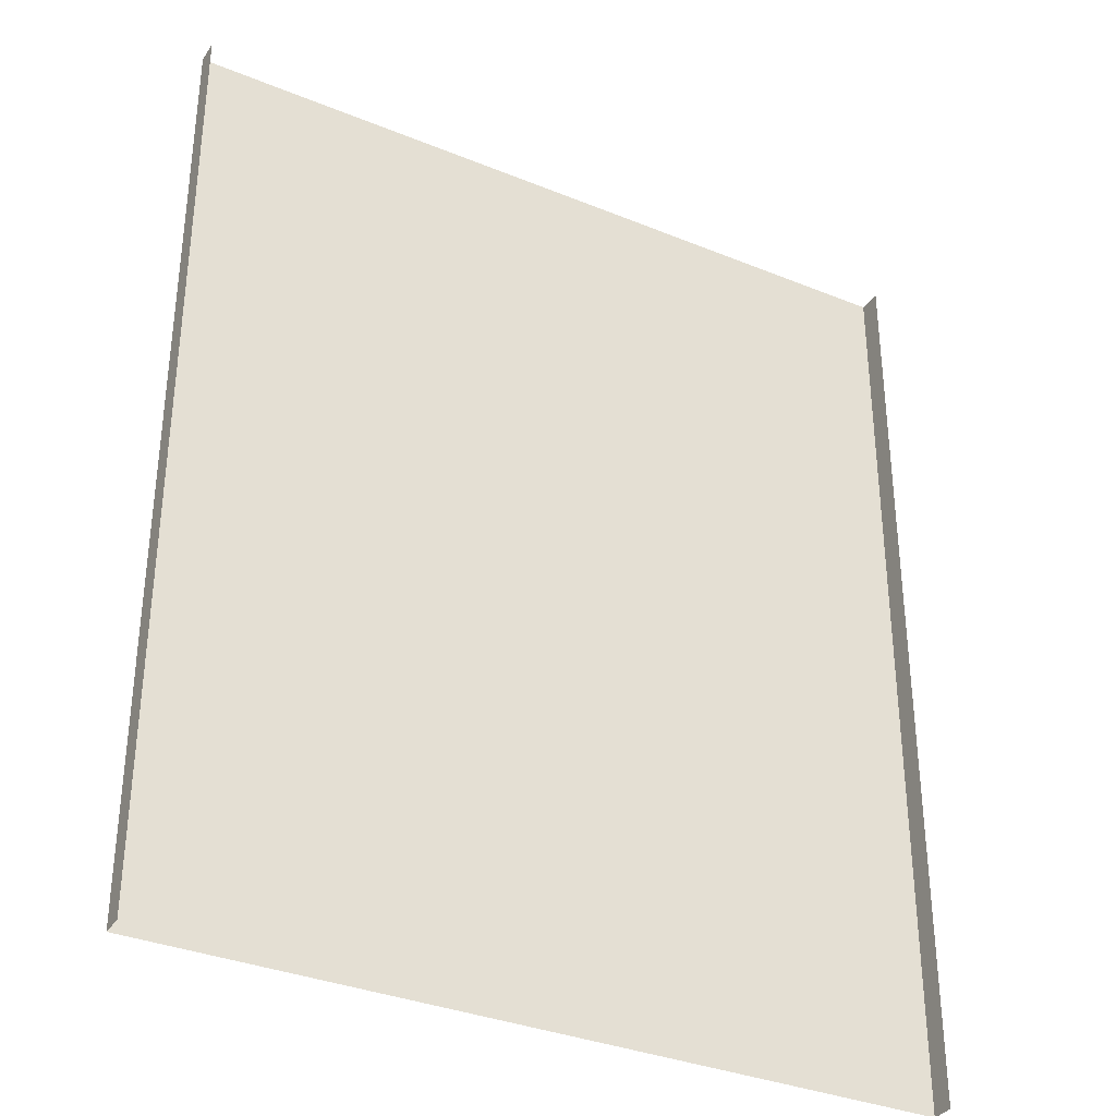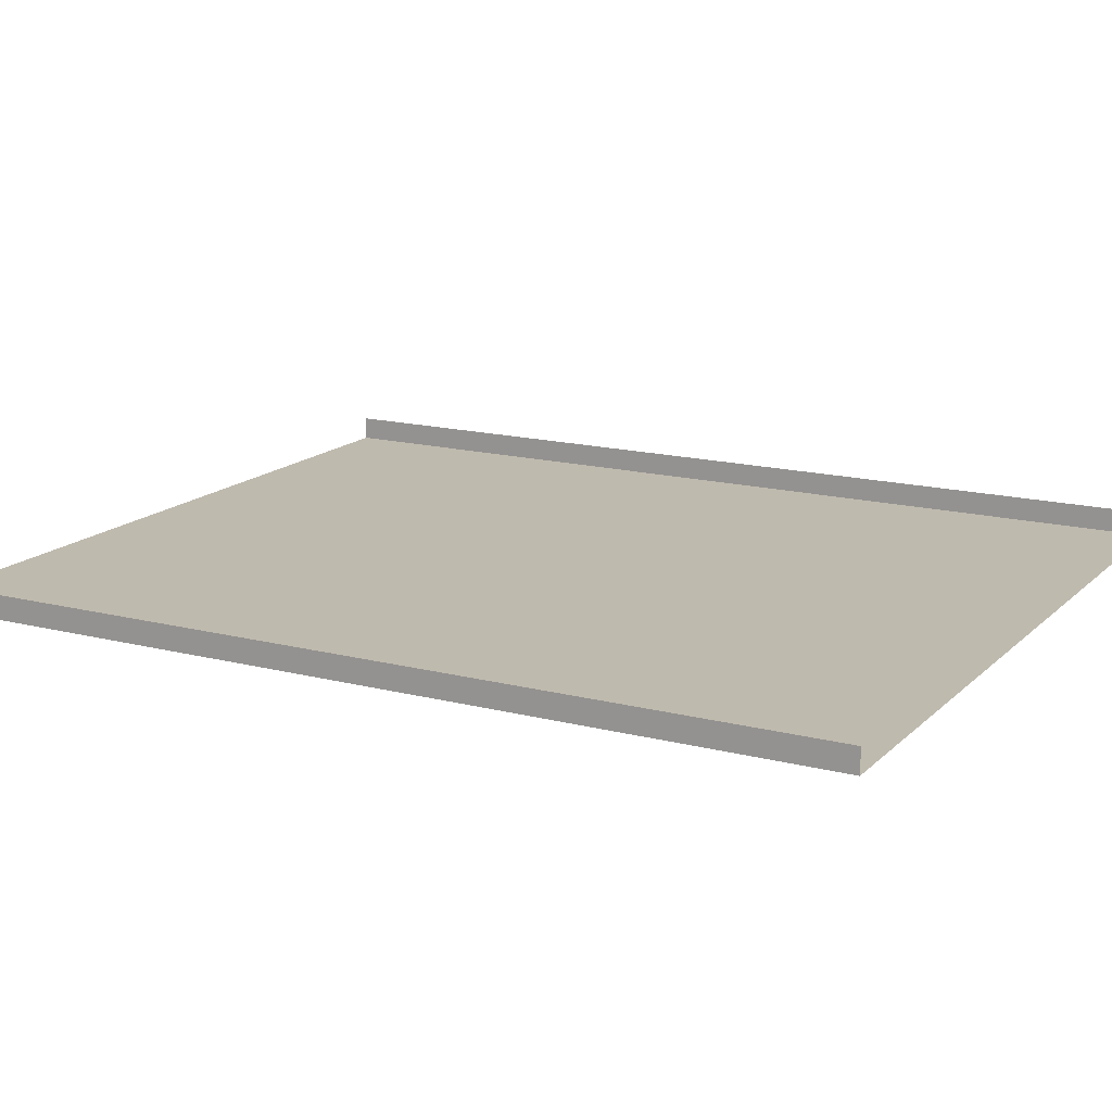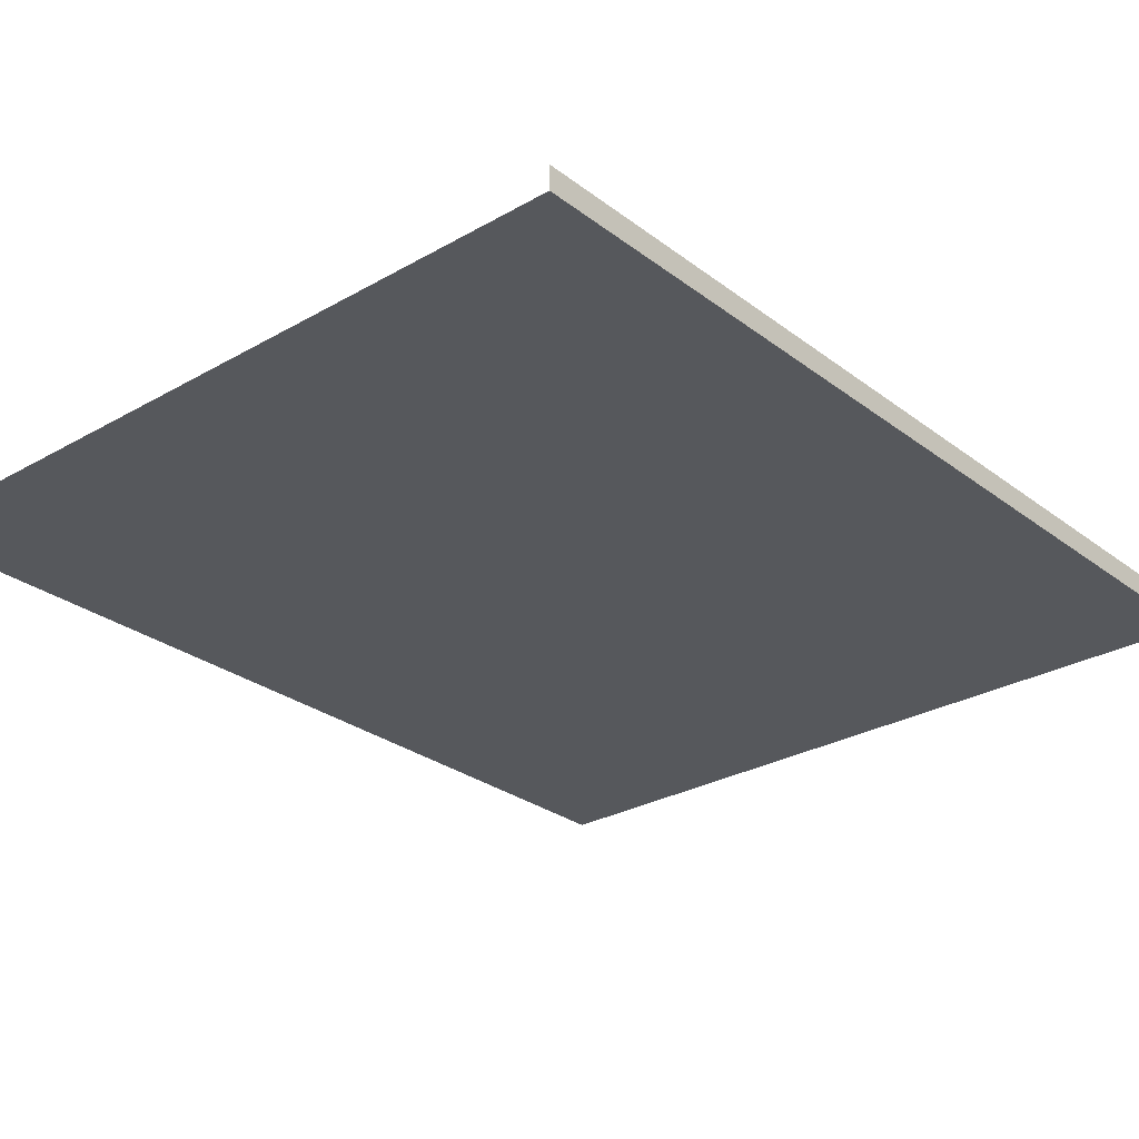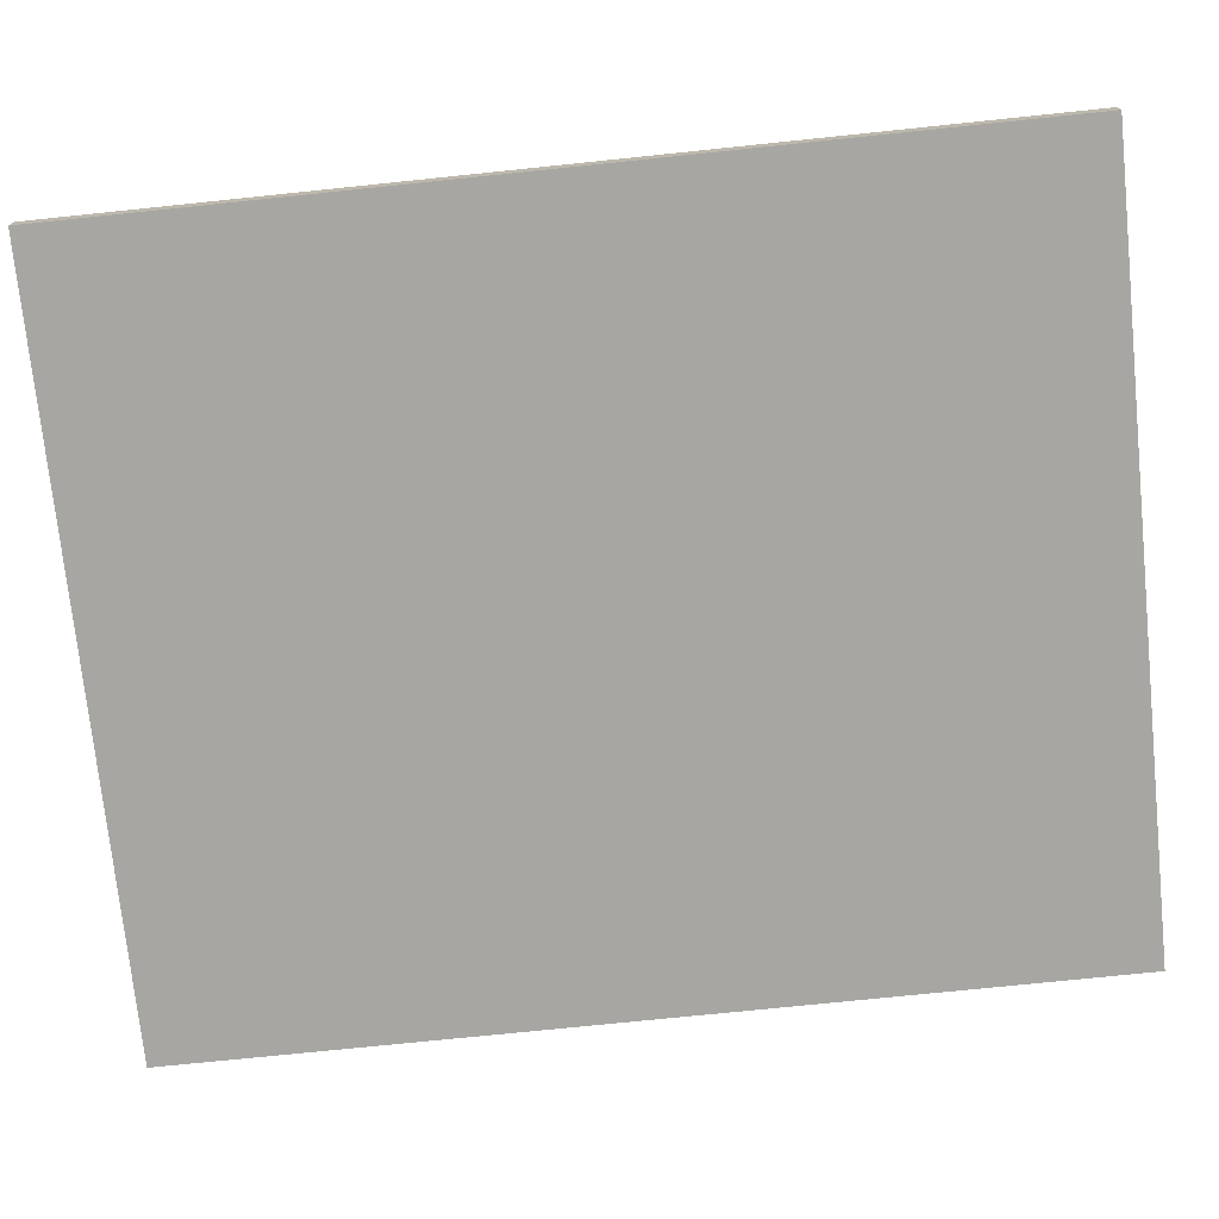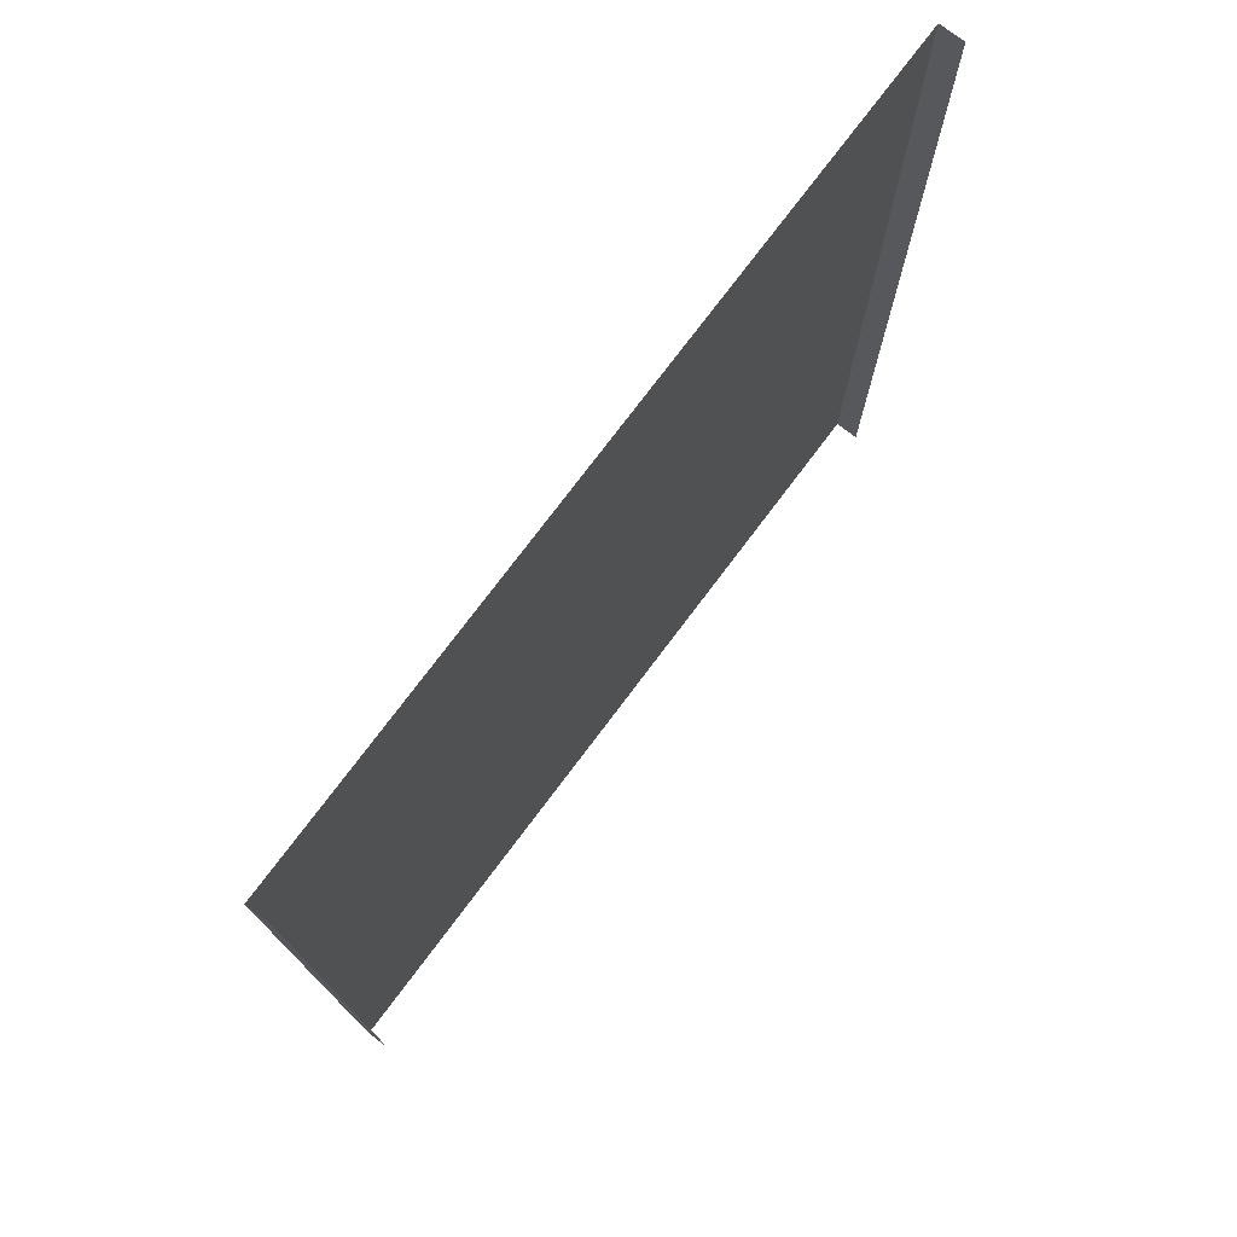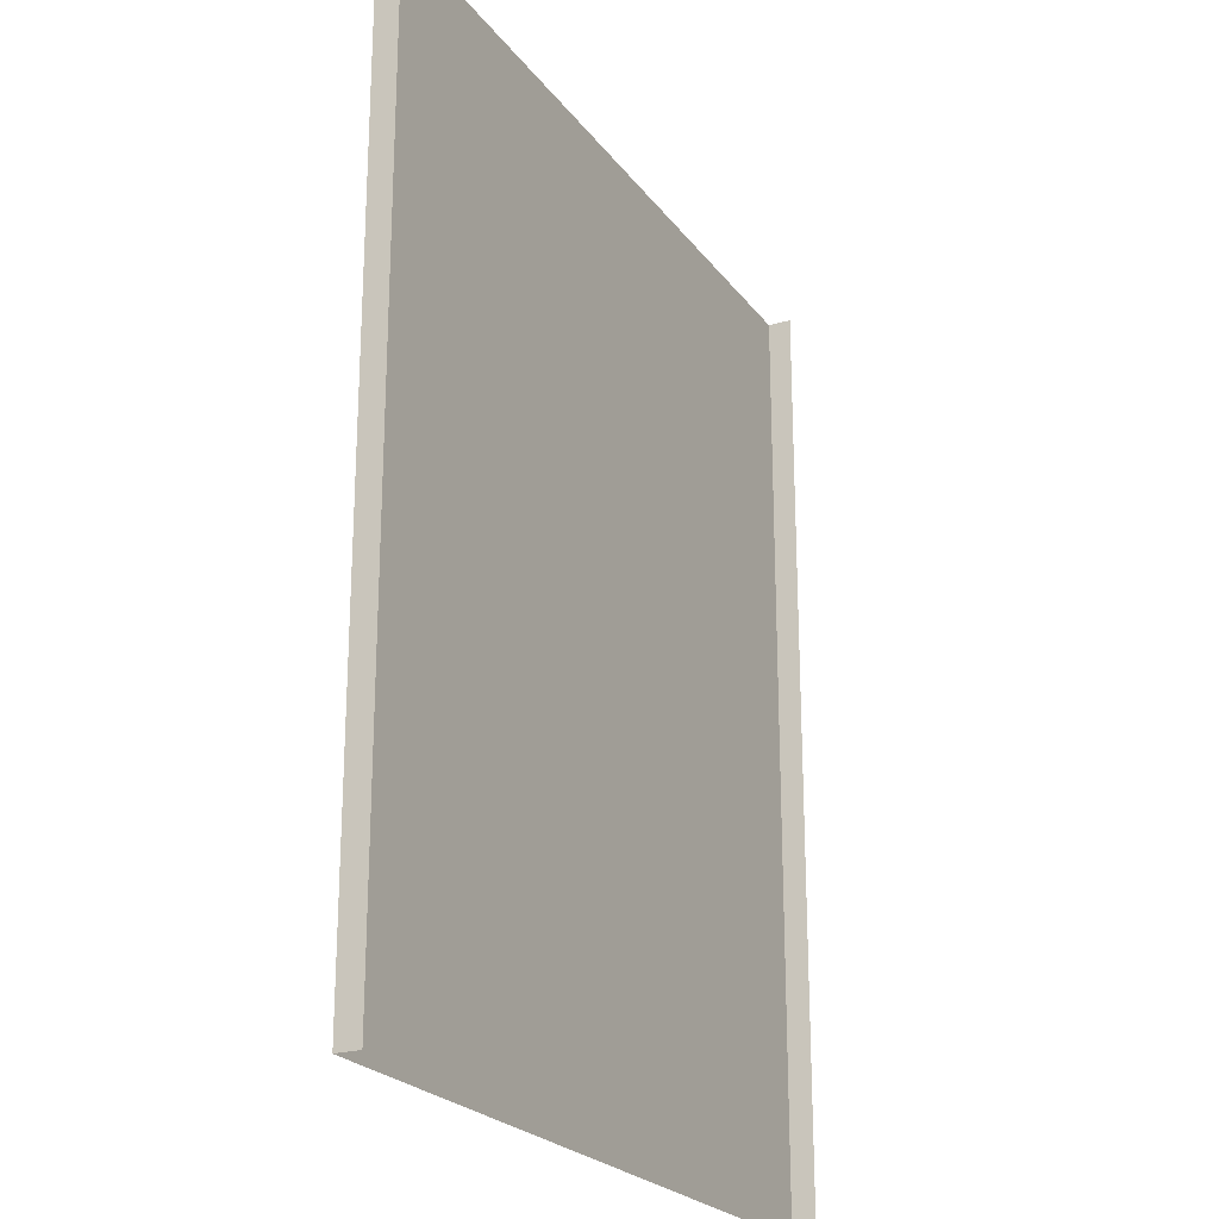
<metadata>
{"format":"obj","ext":"obj","renderer":"f3d","projection":"perspective","resolution":1024,"background":"white","views":[{"elev":-34.3,"azim":151.2,"up":"+Z"},{"elev":15.6,"azim":-61.5,"up":"+Y"},{"elev":-27.9,"azim":41.1,"up":"+Y"},{"elev":-74.1,"azim":95.9,"up":"+Y"},{"elev":76.5,"azim":127.0,"up":"+Z"},{"elev":-22.9,"azim":116.8,"up":"+Z"}]}
</metadata>
<code>
o mesh4_lod4.obj
v 29.3 2.803 0
v 29.3 2 0
v 29.3 2 32
v 29.3 2.803 32
v 29.3 2 32
v 29.3 2 0
v 2.7 2 0
v 2.7 2 32
v 2.7 2 0
v 2.7 2.803 0
v 2.7 2.803 32
v 2.7 2 32
f 1 2 3
f 3 4 1
f 5 6 7
f 7 8 5
f 9 10 11
f 11 12 9

</code>
